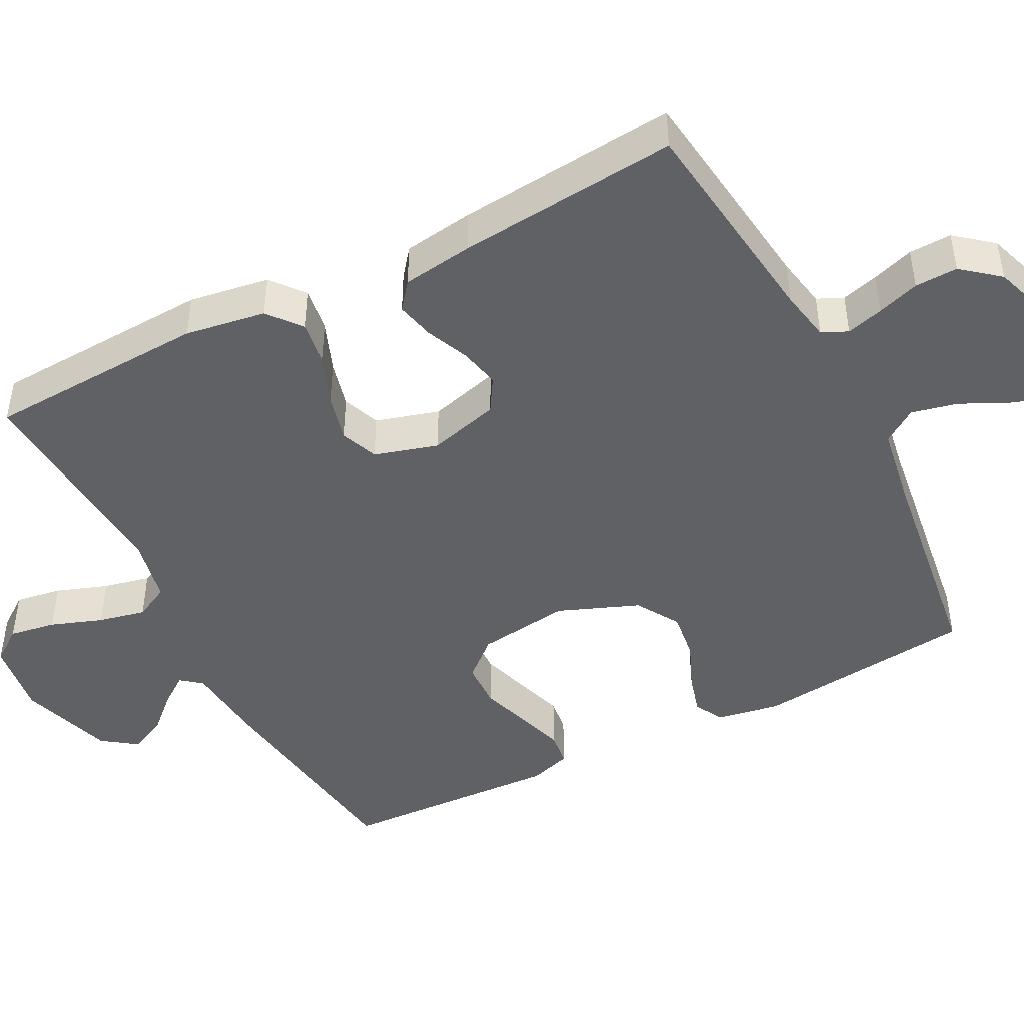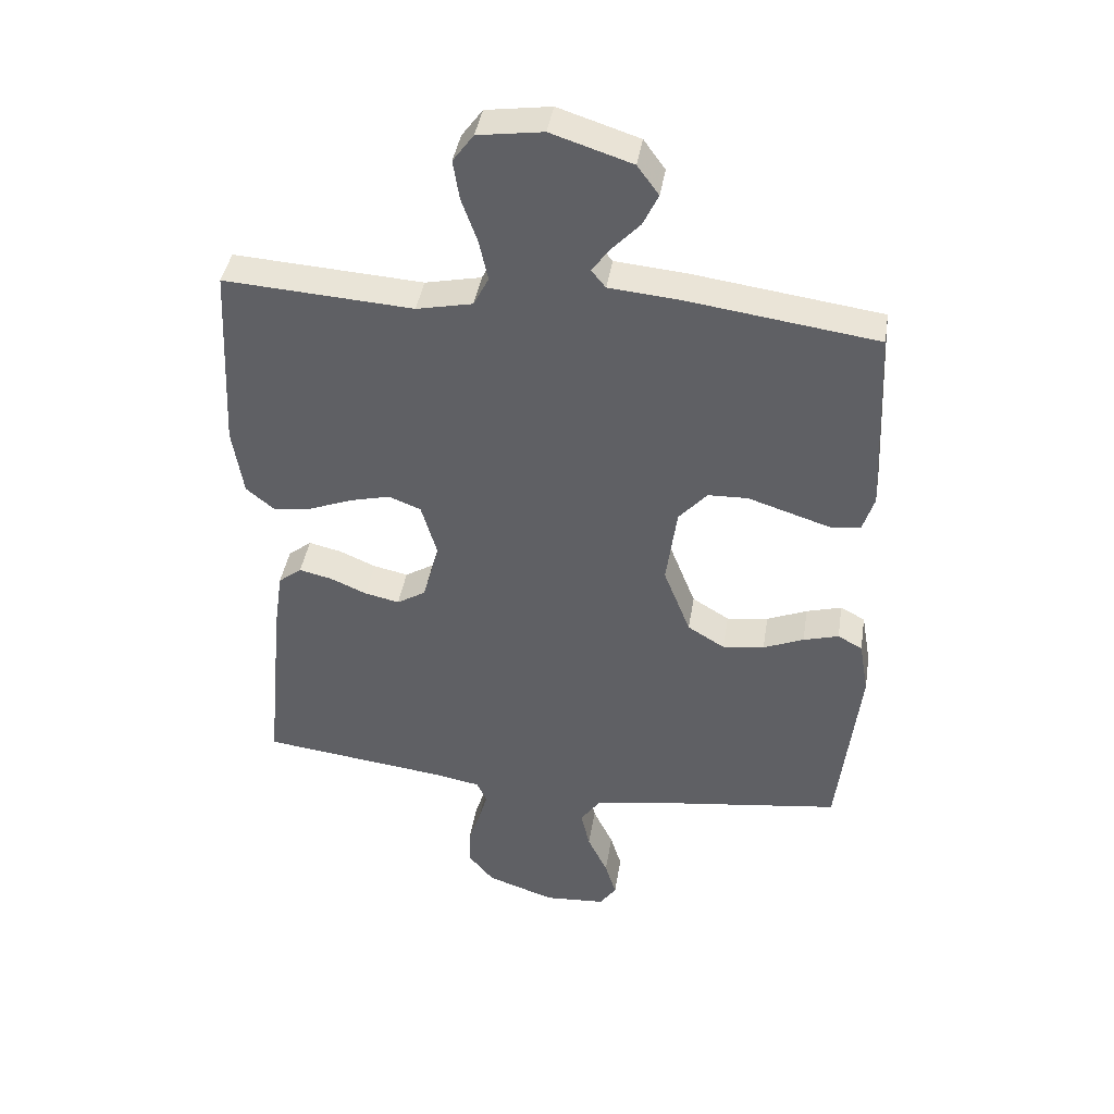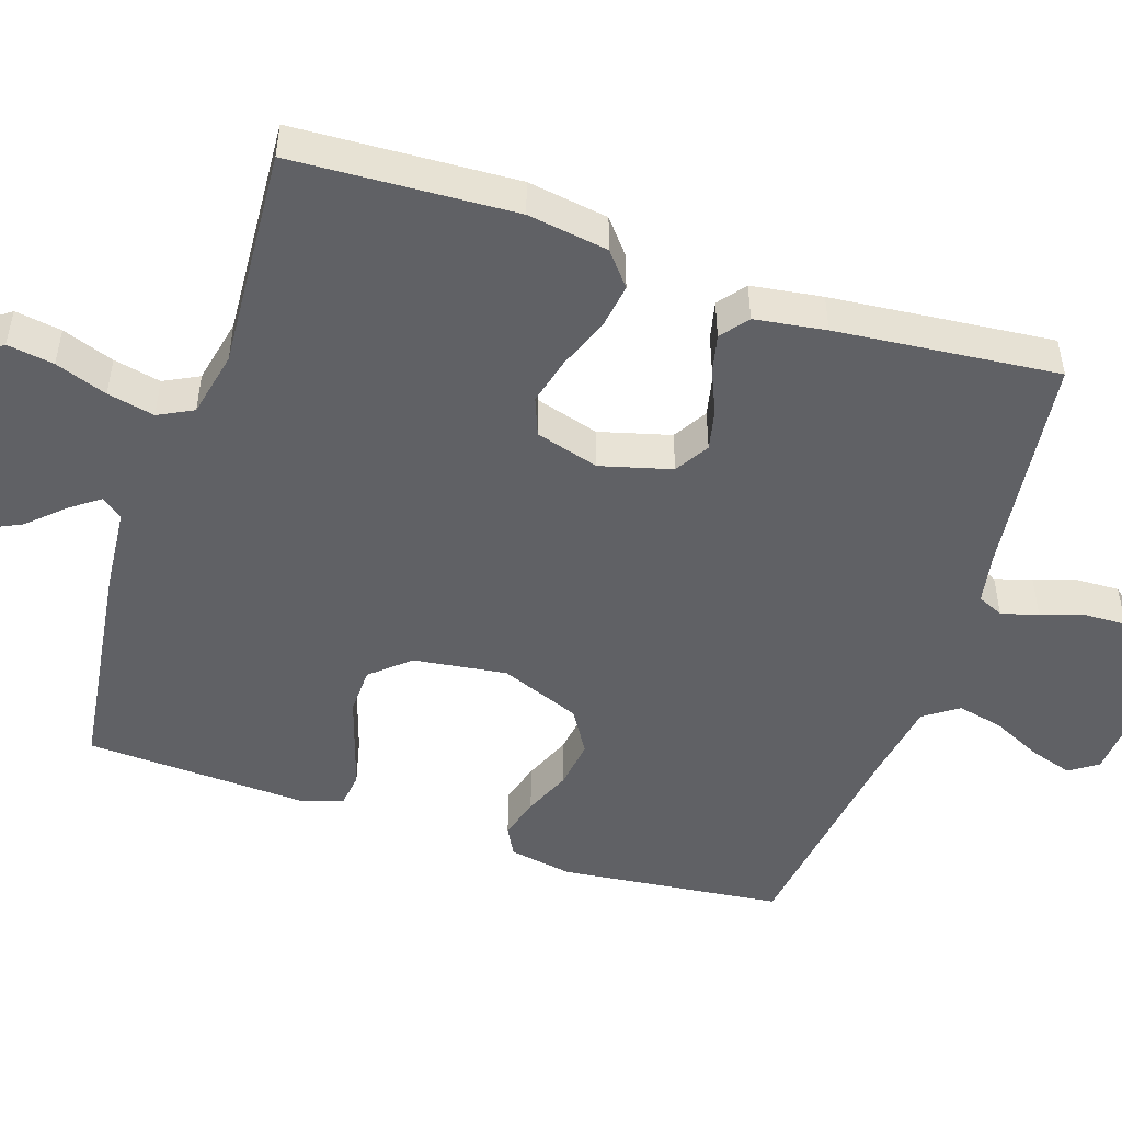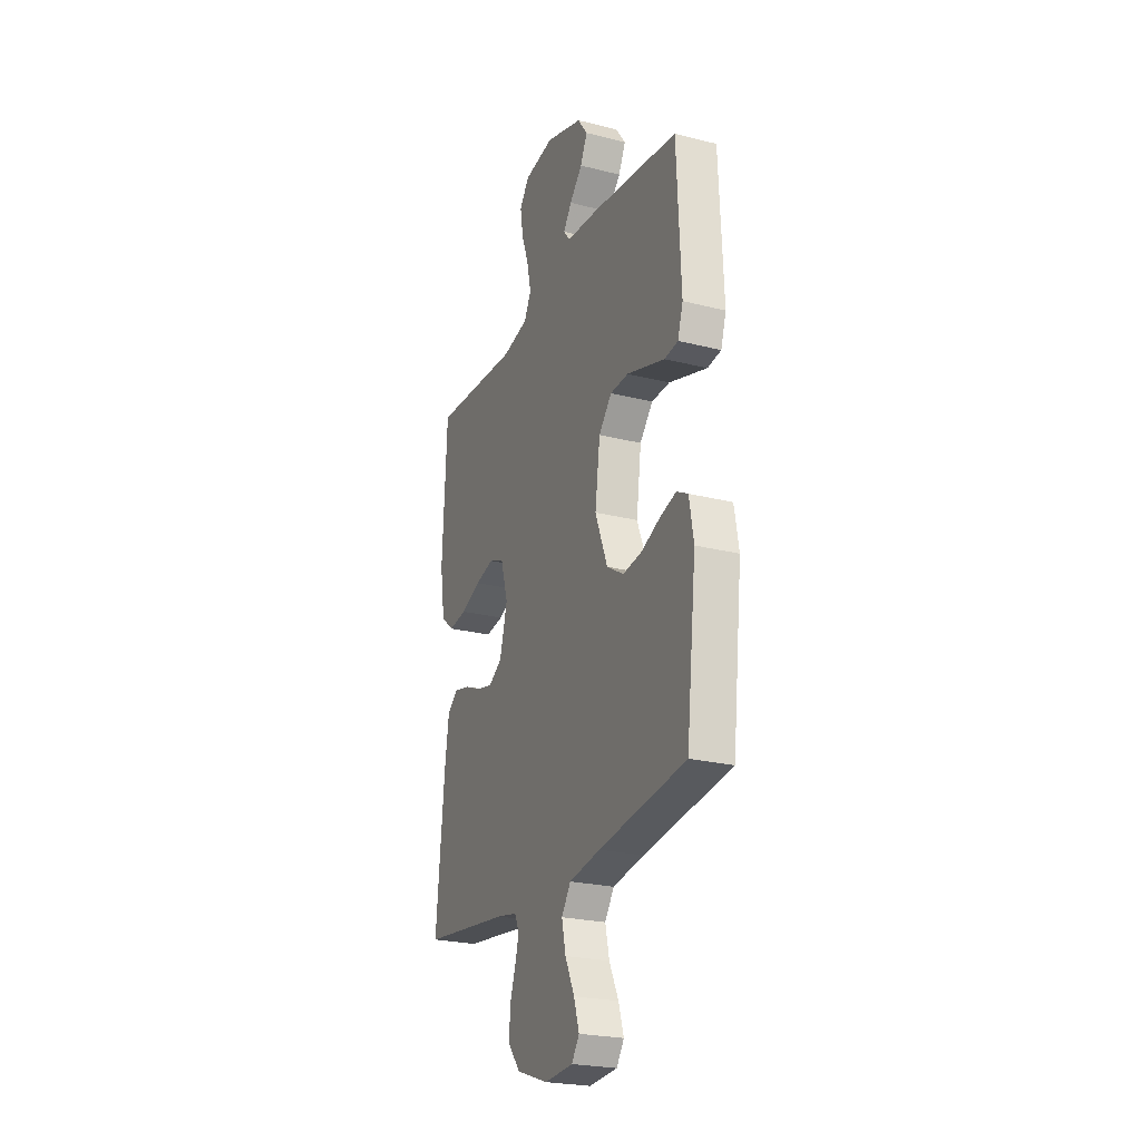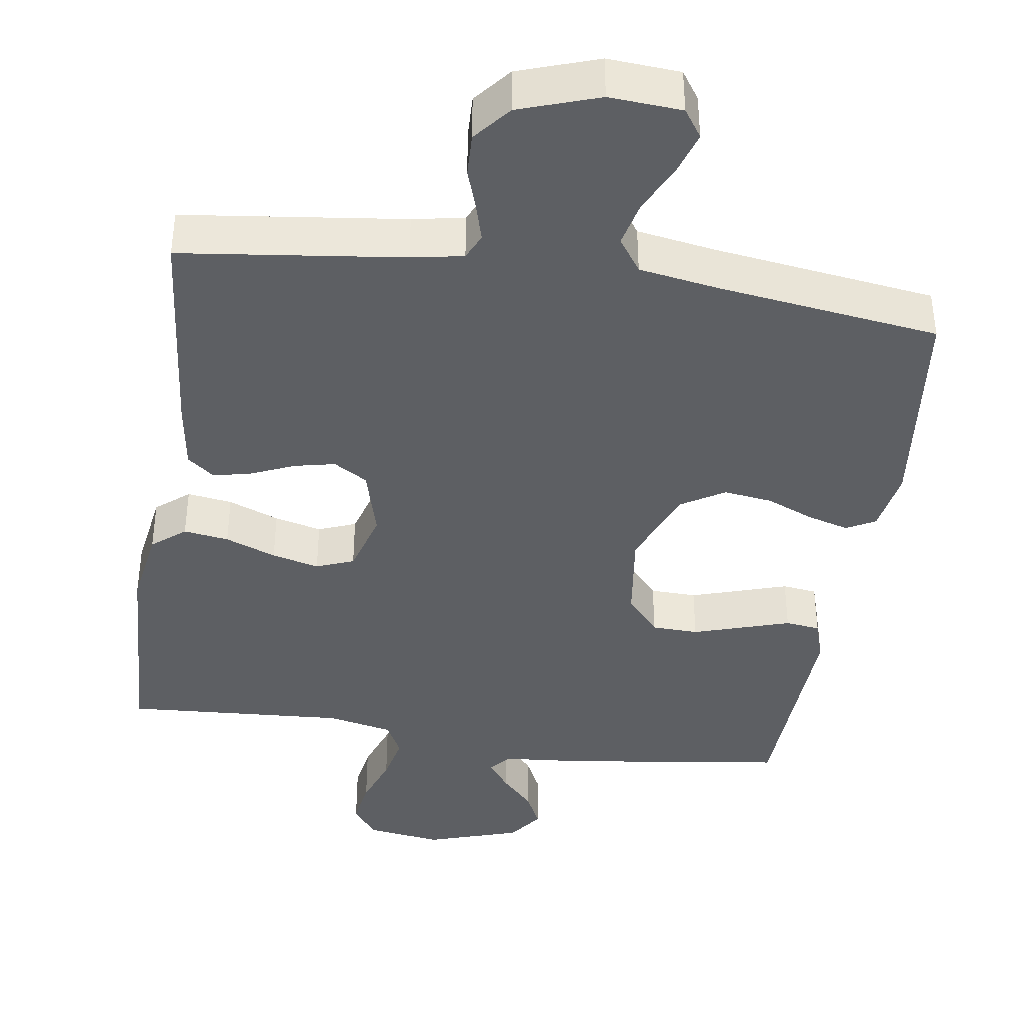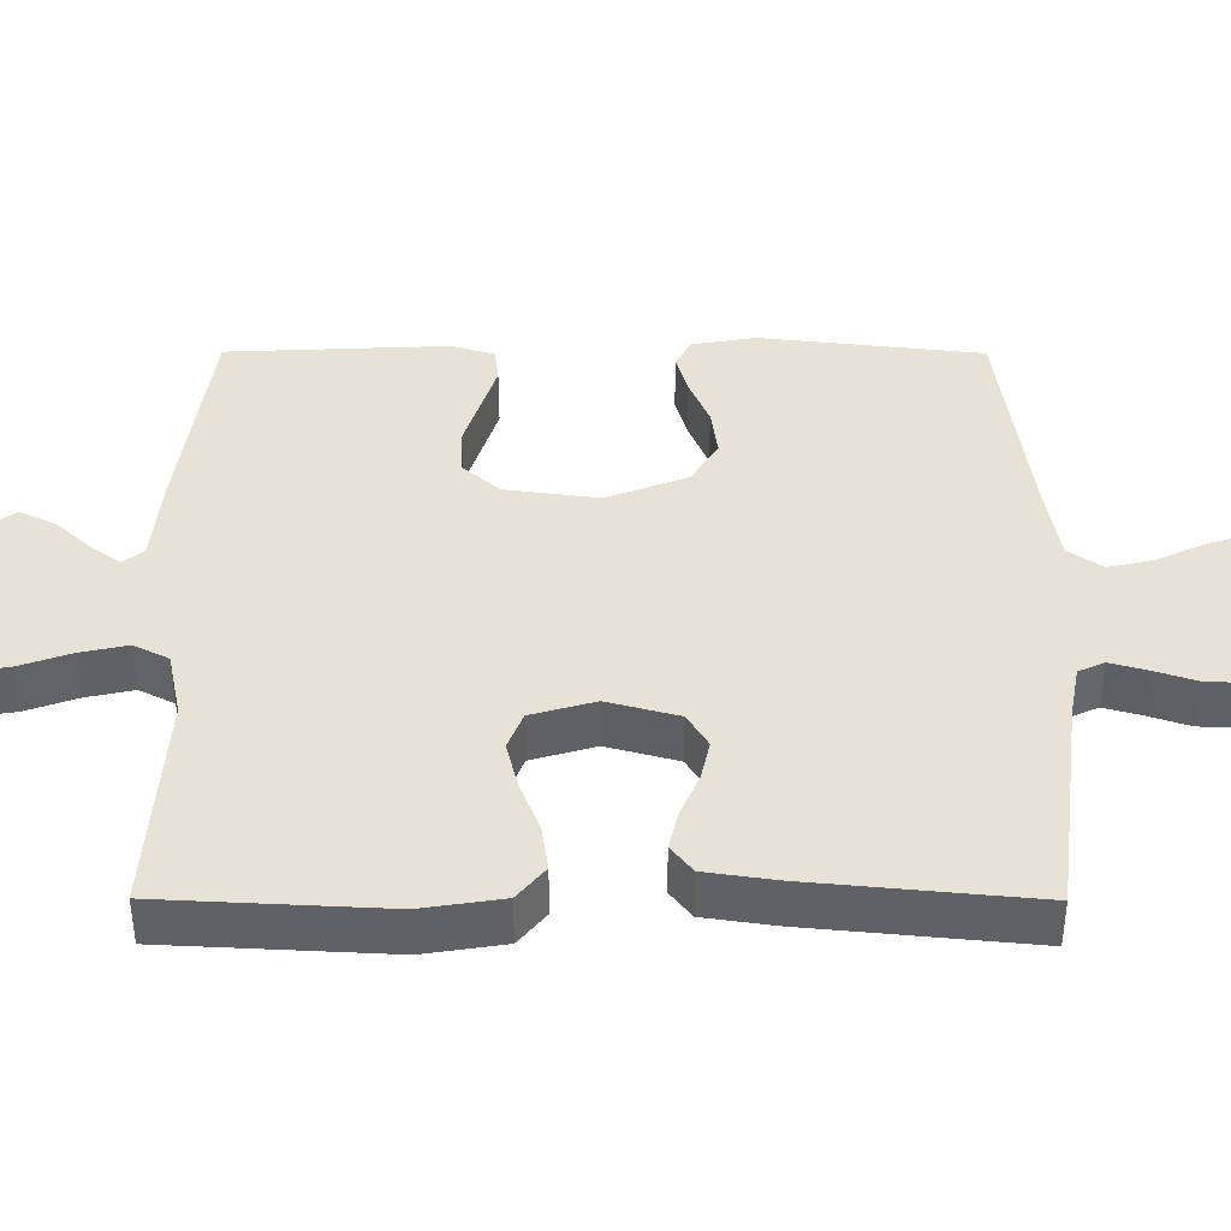
<metadata>
{"format":"obj","ext":"obj","renderer":"f3d","projection":"perspective","resolution":1024,"background":"white","views":[{"elev":-45.6,"azim":117.3,"up":"+Y"},{"elev":41.4,"azim":-170.9,"up":"+Z"},{"elev":-49.4,"azim":71.7,"up":"+Y"},{"elev":-24.0,"azim":-112.8,"up":"+Z"},{"elev":-39.9,"azim":171.5,"up":"+Y"},{"elev":40.3,"azim":90.2,"up":"+Y"}]}
</metadata>
<code>
v -0.5 0.07 -0.5
v -0.534 0.07 -0.2
v -0.519 0.07 -0.114
v -0.48 0.07 -0.093
v -0.424 0.07 -0.109
v -0.36 0.07 -0.136
v -0.294 0.07 -0.145
v -0.235 0.07 -0.109
v -0.192 0.07 0
v -0.209 0.07 0.126
v -0.254 0.07 0.177
v -0.317 0.07 0.179
v -0.386 0.07 0.157
v -0.449 0.07 0.137
v -0.496 0.07 0.143
v -0.514 0.07 0.2
v -0.5 0.07 0.5
v -0.2 0.07 0.541
v -0.088 0.07 0.551
v -0.065 0.07 0.579
v -0.094 0.07 0.619
v -0.138 0.07 0.666
v -0.162 0.07 0.716
v -0.128 0.07 0.763
v 0 0.07 0.804
v 0.103 0.07 0.789
v 0.136 0.07 0.744
v 0.126 0.07 0.681
v 0.101 0.07 0.611
v 0.087 0.07 0.547
v 0.111 0.07 0.5
v 0.2 0.07 0.481
v 0.5 0.07 0.5
v 0.515 0.07 0.2
v 0.498 0.07 0.091
v 0.453 0.07 0.054
v 0.392 0.07 0.063
v 0.323 0.07 0.09
v 0.259 0.07 0.106
v 0.208 0.07 0.086
v 0.183 0.07 0
v 0.209 0.07 -0.096
v 0.255 0.07 -0.124
v 0.31 0.07 -0.112
v 0.368 0.07 -0.087
v 0.42 0.07 -0.075
v 0.457 0.07 -0.104
v 0.471 0.07 -0.2
v 0.5 0.07 -0.5
v 0.2 0.07 -0.537
v 0.13 0.07 -0.55
v 0.114 0.07 -0.585
v 0.128 0.07 -0.635
v 0.147 0.07 -0.692
v 0.149 0.07 -0.75
v 0.108 0.07 -0.8
v 0 0.07 -0.837
v -0.098 0.07 -0.83
v -0.124 0.07 -0.792
v -0.106 0.07 -0.734
v -0.074 0.07 -0.667
v -0.06 0.07 -0.605
v -0.092 0.07 -0.559
v -0.2 0.07 -0.541
v -0.5 0 -0.5
v -0.534 0 -0.2
v -0.519 0 -0.114
v -0.48 0 -0.093
v -0.424 0 -0.109
v -0.36 0 -0.136
v -0.294 0 -0.145
v -0.235 0 -0.109
v -0.192 0 0
v -0.209 0 0.126
v -0.254 0 0.177
v -0.317 0 0.179
v -0.386 0 0.157
v -0.449 0 0.137
v -0.496 0 0.143
v -0.514 0 0.2
v -0.5 0 0.5
v -0.2 0 0.541
v -0.088 0 0.551
v -0.065 0 0.579
v -0.094 0 0.619
v -0.138 0 0.666
v -0.162 0 0.716
v -0.128 0 0.763
v 0 0 0.804
v 0.103 0 0.789
v 0.136 0 0.744
v 0.126 0 0.681
v 0.101 0 0.611
v 0.087 0 0.547
v 0.111 0 0.5
v 0.2 0 0.481
v 0.5 0 0.5
v 0.515 0 0.2
v 0.498 0 0.091
v 0.453 0 0.054
v 0.392 0 0.063
v 0.323 0 0.09
v 0.259 0 0.106
v 0.208 0 0.086
v 0.183 0 0
v 0.209 0 -0.096
v 0.255 0 -0.124
v 0.31 0 -0.112
v 0.368 0 -0.087
v 0.42 0 -0.075
v 0.457 0 -0.104
v 0.471 0 -0.2
v 0.5 0 -0.5
v 0.2 0 -0.537
v 0.13 0 -0.55
v 0.114 0 -0.585
v 0.128 0 -0.635
v 0.147 0 -0.692
v 0.149 0 -0.75
v 0.108 0 -0.8
v 0 0 -0.837
v -0.098 0 -0.83
v -0.124 0 -0.792
v -0.106 0 -0.734
v -0.074 0 -0.667
v -0.06 0 -0.605
v -0.092 0 -0.559
v -0.2 0 -0.541
f 59 60 61
f 58 59 61
f 57 58 61
f 56 57 61
f 55 56 61
f 54 55 61
f 53 54 61
f 52 53 61 62
f 51 52 62 63
f 48 49 50
f 47 48 50
f 46 47 50
f 45 46 50
f 44 45 50
f 51 63 64
f 50 51 64
f 44 50 64
f 43 44 64
f 36 37 38
f 35 36 38
f 34 35 38
f 33 34 38
f 32 33 38
f 31 32 38 39
f 30 31 39 40
f 27 28 29
f 26 27 29
f 25 26 29
f 24 25 29
f 23 24 29
f 22 23 29
f 21 22 29
f 20 21 29 30
f 30 40 41
f 20 30 41
f 19 20 41
f 17 18 19
f 16 17 19
f 15 16 19
f 14 15 19
f 13 14 19
f 12 13 19
f 4 5 6
f 3 4 6
f 2 3 6
f 1 2 6
f 64 1 6
f 64 6 7
f 64 7 8
f 43 64 8
f 42 43 8
f 41 42 8 9
f 19 41 9 10
f 11 12 19
f 10 11 19
f 125 124 123
f 125 123 122
f 125 122 121
f 125 121 120
f 125 120 119
f 125 119 118
f 125 118 117
f 126 125 117 116
f 127 126 116 115
f 114 113 112
f 114 112 111
f 114 111 110
f 114 110 109
f 114 109 108
f 128 127 115
f 128 115 114
f 128 114 108
f 128 108 107
f 102 101 100
f 102 100 99
f 102 99 98
f 102 98 97
f 102 97 96
f 103 102 96 95
f 104 103 95 94
f 93 92 91
f 93 91 90
f 93 90 89
f 93 89 88
f 93 88 87
f 93 87 86
f 93 86 85
f 94 93 85 84
f 105 104 94
f 105 94 84
f 105 84 83
f 83 82 81
f 83 81 80
f 83 80 79
f 83 79 78
f 83 78 77
f 83 77 76
f 70 69 68
f 70 68 67
f 70 67 66
f 70 66 65
f 70 65 128
f 71 70 128
f 72 71 128
f 72 128 107
f 72 107 106
f 73 72 106 105
f 74 73 105 83
f 83 76 75
f 83 75 74
f 1 65 66 2
f 2 66 67 3
f 3 67 68 4
f 4 68 69 5
f 5 69 70 6
f 6 70 71 7
f 7 71 72 8
f 8 72 73 9
f 9 73 74 10
f 10 74 75 11
f 11 75 76 12
f 12 76 77 13
f 13 77 78 14
f 14 78 79 15
f 15 79 80 16
f 16 80 81 17
f 17 81 82 18
f 18 82 83 19
f 19 83 84 20
f 20 84 85 21
f 21 85 86 22
f 22 86 87 23
f 23 87 88 24
f 24 88 89 25
f 25 89 90 26
f 26 90 91 27
f 27 91 92 28
f 28 92 93 29
f 29 93 94 30
f 30 94 95 31
f 31 95 96 32
f 32 96 97 33
f 33 97 98 34
f 34 98 99 35
f 35 99 100 36
f 36 100 101 37
f 37 101 102 38
f 38 102 103 39
f 39 103 104 40
f 40 104 105 41
f 41 105 106 42
f 42 106 107 43
f 43 107 108 44
f 44 108 109 45
f 45 109 110 46
f 46 110 111 47
f 47 111 112 48
f 48 112 113 49
f 49 113 114 50
f 50 114 115 51
f 51 115 116 52
f 52 116 117 53
f 53 117 118 54
f 54 118 119 55
f 55 119 120 56
f 56 120 121 57
f 57 121 122 58
f 58 122 123 59
f 59 123 124 60
f 60 124 125 61
f 61 125 126 62
f 62 126 127 63
f 63 127 128 64
f 64 128 65 1

</code>
